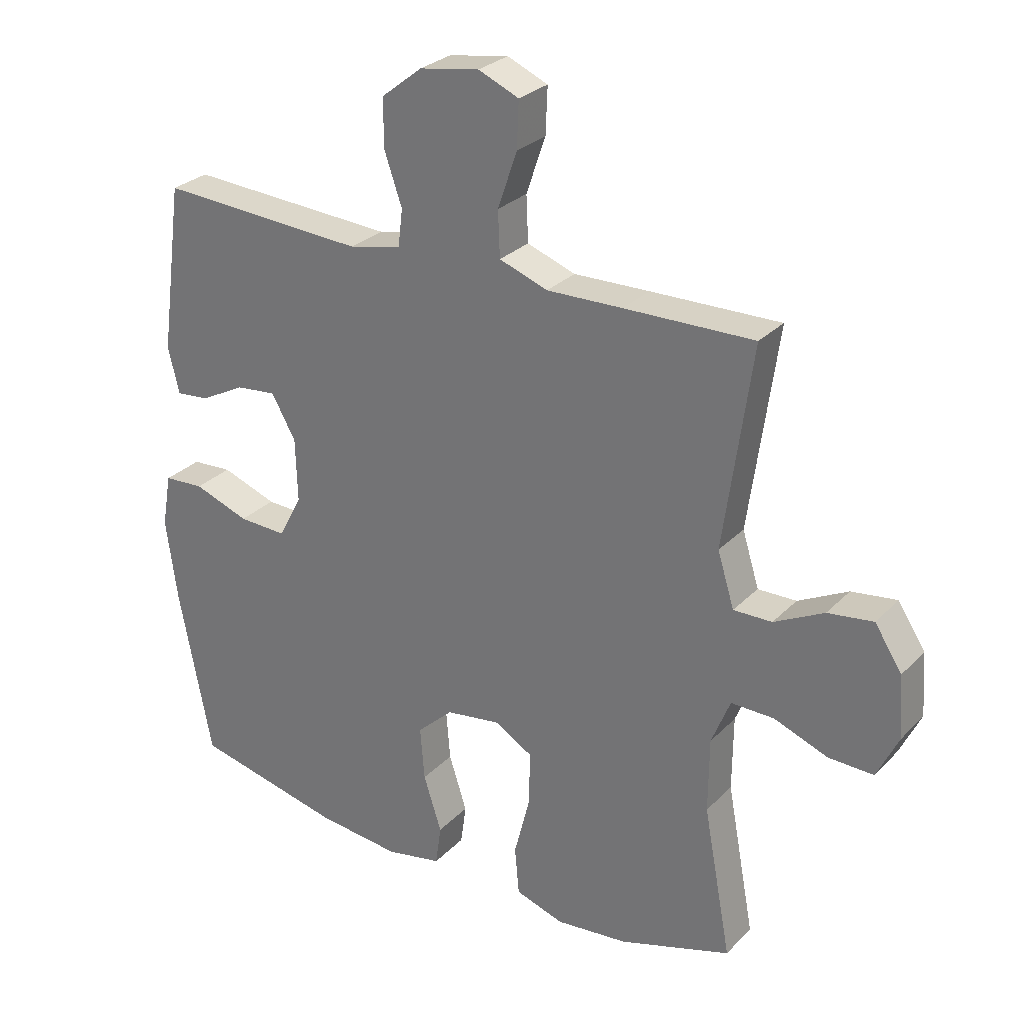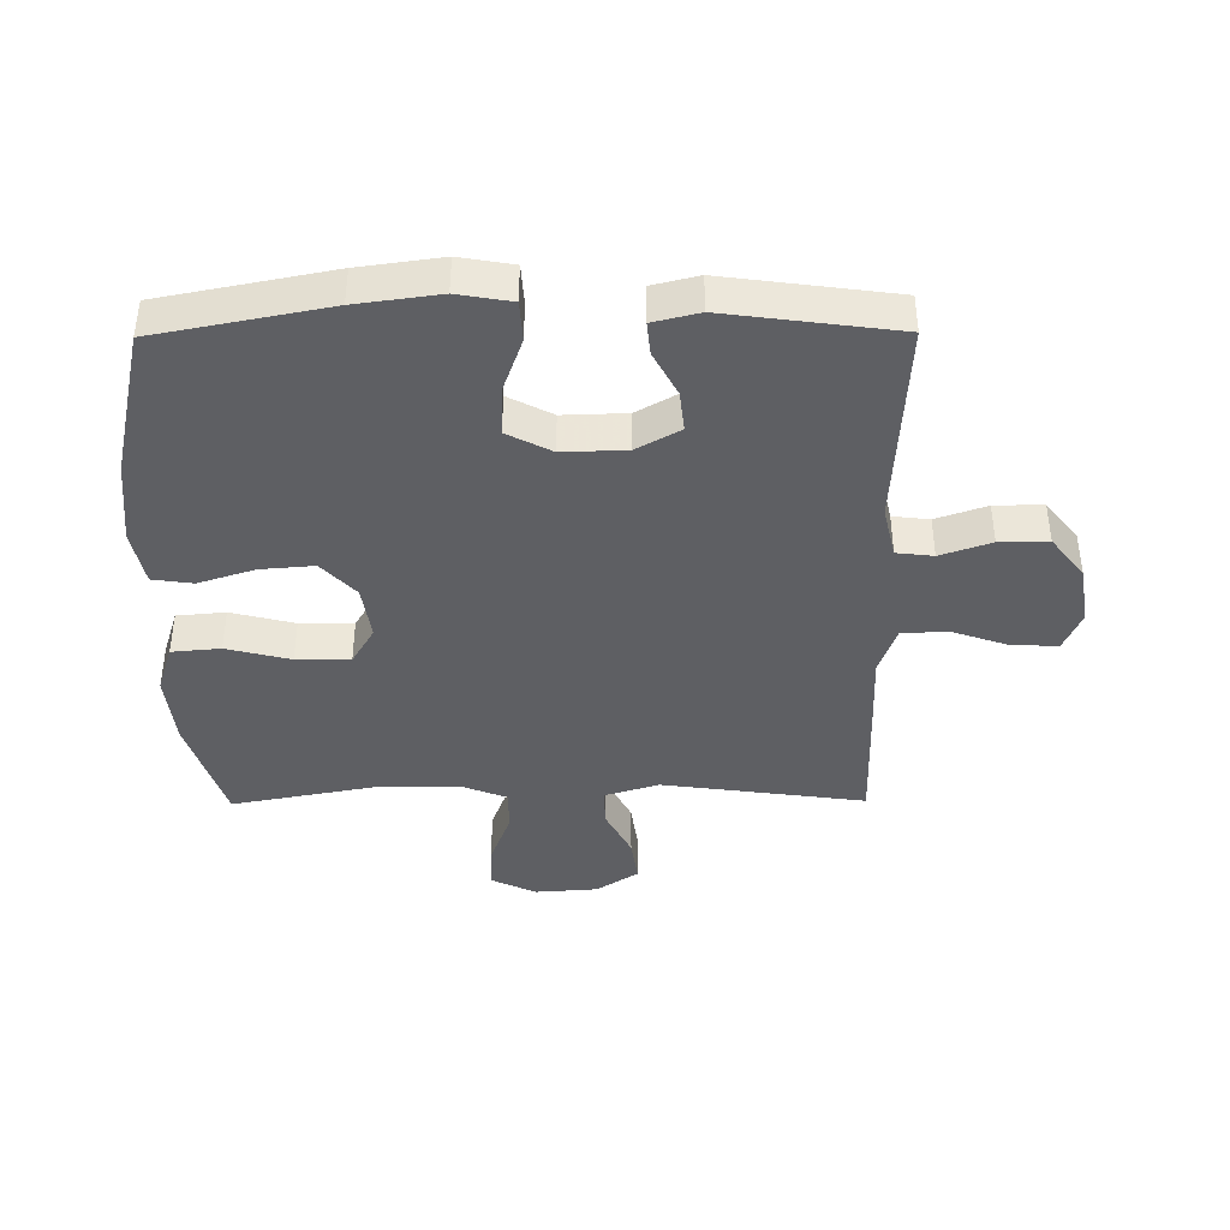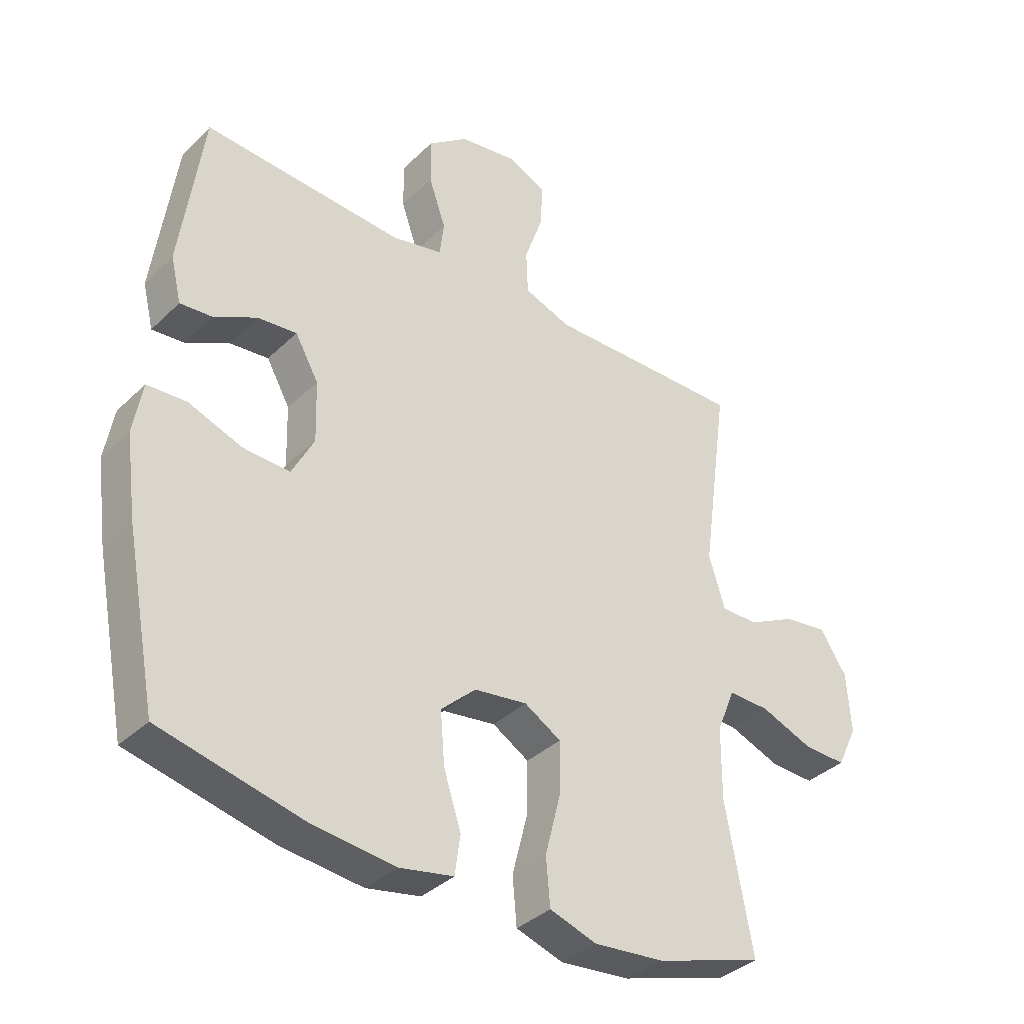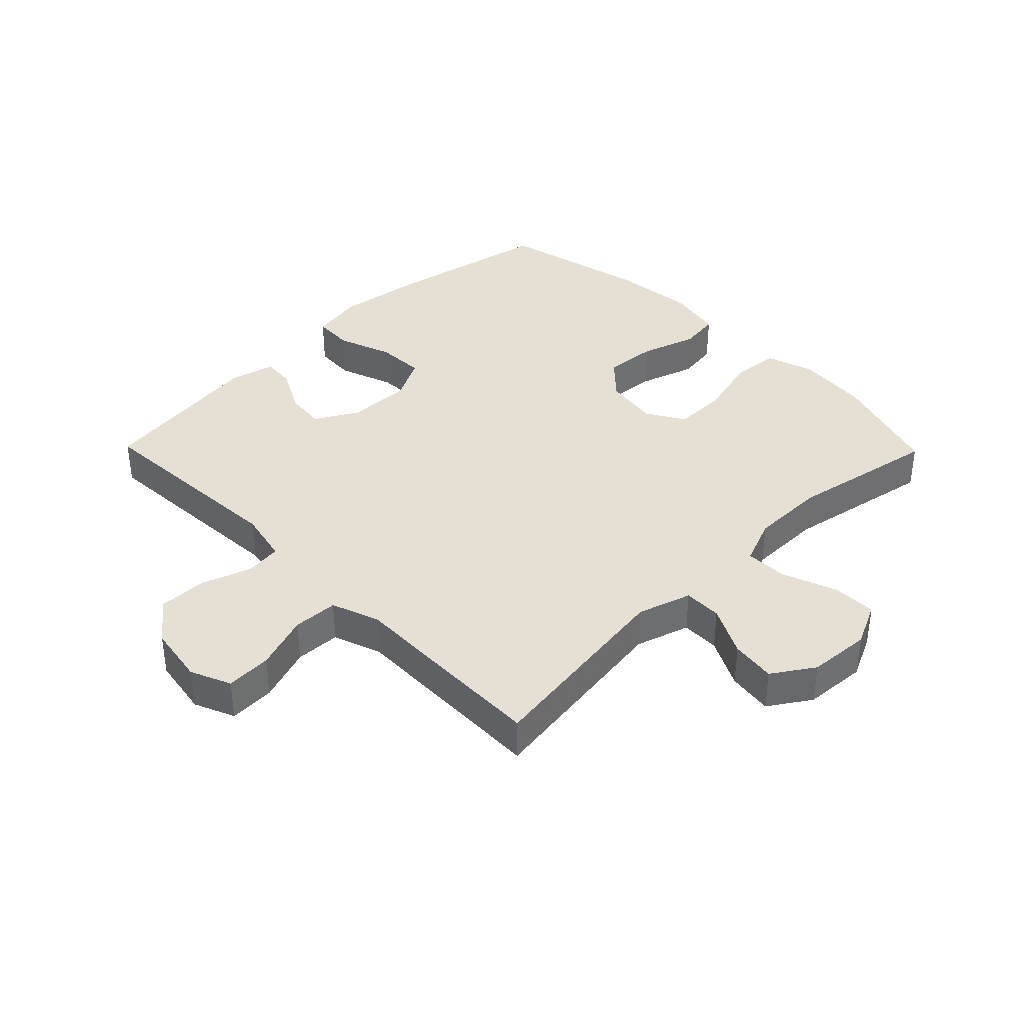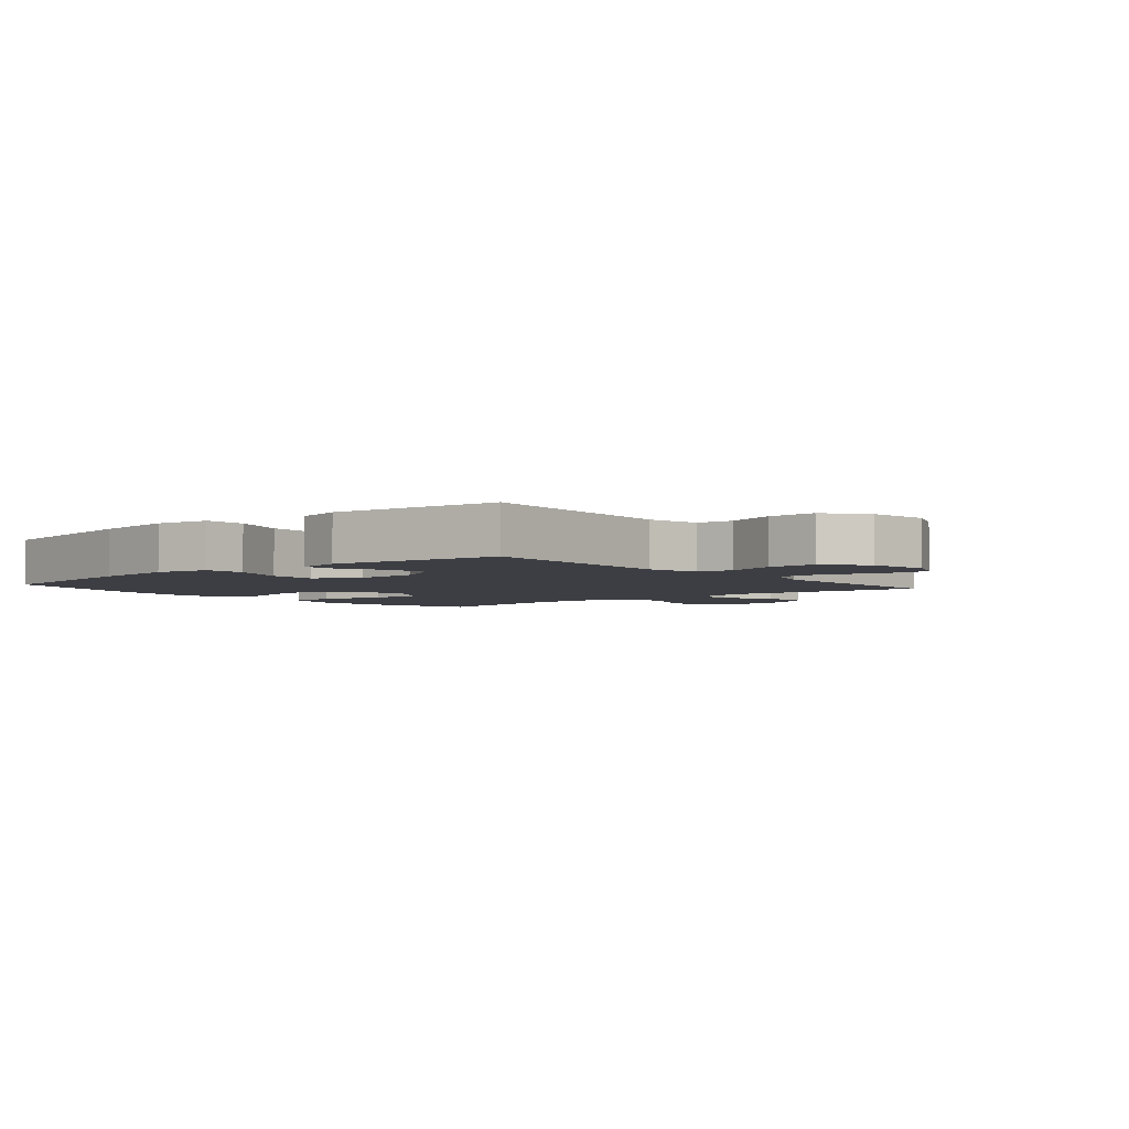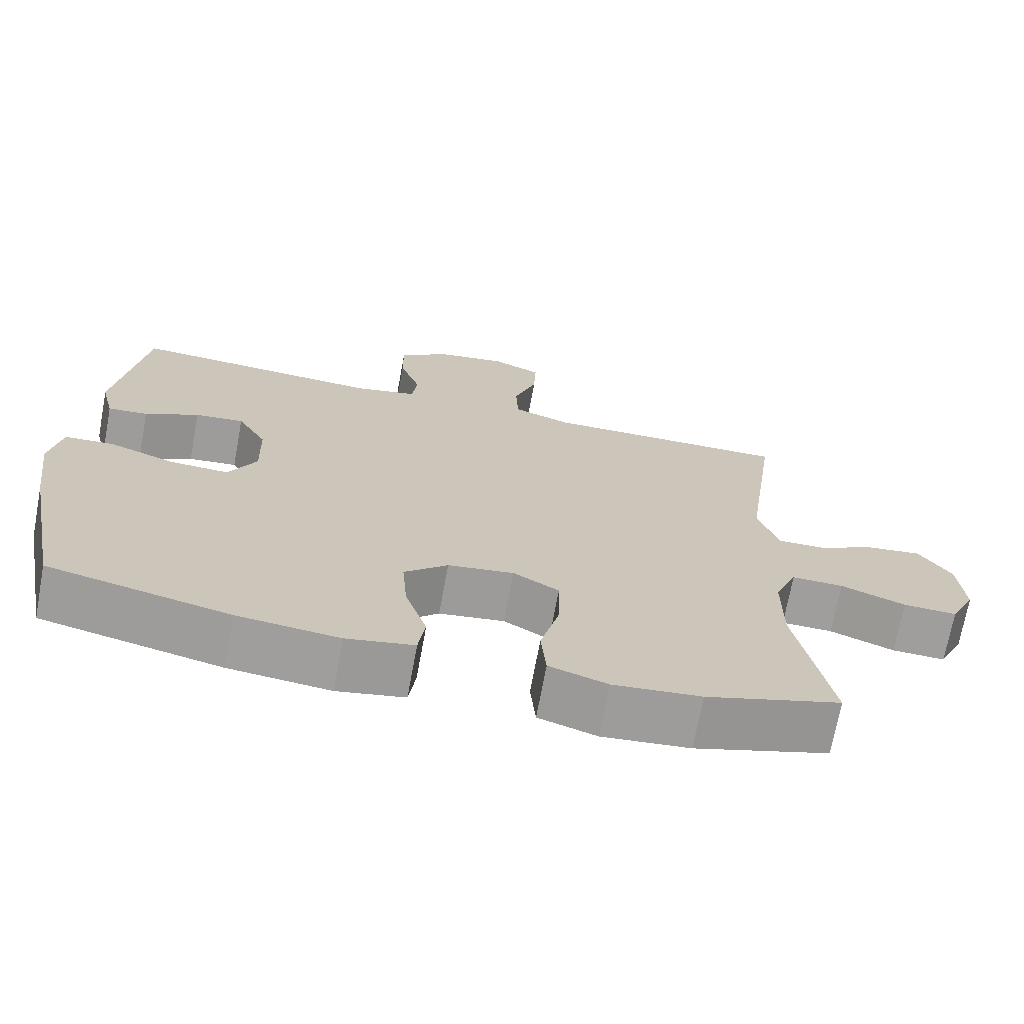
<metadata>
{"format":"obj","ext":"obj","renderer":"f3d","projection":"perspective","resolution":1024,"background":"white","views":[{"elev":28.1,"azim":34.1,"up":"+Z"},{"elev":-40.7,"azim":-89.5,"up":"+Y"},{"elev":-36.6,"azim":-39.2,"up":"+Z"},{"elev":38.1,"azim":45.6,"up":"+Y"},{"elev":-3.7,"azim":-49.7,"up":"+Y"},{"elev":-70.9,"azim":-10.5,"up":"+Z"}]}
</metadata>
<code>
v 0.5 0.07 0.5
v 0.455 0.07 0.175
v 0.482 0.07 0.088
v 0.544 0.07 0.089
v 0.624 0.07 0.13
v 0.697 0.07 0.14
v 0.741 0.07 0.073
v 0.748 0.07 -0.028
v 0.714 0.07 -0.099
v 0.642 0.07 -0.097
v 0.555 0.07 -0.064
v 0.486 0.07 -0.063
v 0.456 0.07 -0.138
v 0.455 0.07 -0.258
v 0.5 0.07 -0.5
v 0.32 0.07 -0.557
v 0.203 0.07 -0.569
v 0.125 0.07 -0.544
v 0.118 0.07 -0.466
v 0.144 0.07 -0.364
v 0.145 0.07 -0.278
v 0.084 0.07 -0.242
v -0.004 0.07 -0.255
v -0.062 0.07 -0.309
v -0.055 0.07 -0.395
v -0.026 0.07 -0.485
v -0.035 0.07 -0.55
v -0.125 0.07 -0.568
v -0.26 0.07 -0.554
v -0.5 0.07 -0.5
v -0.553 0.07 -0.226
v -0.571 0.07 -0.093
v -0.556 0.07 -0.007
v -0.491 0.07 -0.003
v -0.402 0.07 -0.035
v -0.324 0.07 -0.038
v -0.287 0.07 0.033
v -0.29 0.07 0.135
v -0.329 0.07 0.204
v -0.394 0.07 0.197
v -0.466 0.07 0.159
v -0.519 0.07 0.154
v -0.537 0.07 0.228
v -0.5 0.07 0.5
v -0.166 0.07 0.481
v -0.082 0.07 0.5
v -0.075 0.07 0.559
v -0.103 0.07 0.64
v -0.104 0.07 0.718
v -0.038 0.07 0.77
v 0.058 0.07 0.786
v 0.123 0.07 0.758
v 0.12 0.07 0.684
v 0.089 0.07 0.594
v 0.092 0.07 0.521
v 0.17 0.07 0.493
v 0.292 0.07 0.496
v 0.5 0 0.5
v 0.455 0 0.175
v 0.482 0 0.088
v 0.544 0 0.089
v 0.624 0 0.13
v 0.697 0 0.14
v 0.741 0 0.073
v 0.748 0 -0.028
v 0.714 0 -0.099
v 0.642 0 -0.097
v 0.555 0 -0.064
v 0.486 0 -0.063
v 0.456 0 -0.138
v 0.455 0 -0.258
v 0.5 0 -0.5
v 0.32 0 -0.557
v 0.203 0 -0.569
v 0.125 0 -0.544
v 0.118 0 -0.466
v 0.144 0 -0.364
v 0.145 0 -0.278
v 0.084 0 -0.242
v -0.004 0 -0.255
v -0.062 0 -0.309
v -0.055 0 -0.395
v -0.026 0 -0.485
v -0.035 0 -0.55
v -0.125 0 -0.568
v -0.26 0 -0.554
v -0.5 0 -0.5
v -0.553 0 -0.226
v -0.571 0 -0.093
v -0.556 0 -0.007
v -0.491 0 -0.003
v -0.402 0 -0.035
v -0.324 0 -0.038
v -0.287 0 0.033
v -0.29 0 0.135
v -0.329 0 0.204
v -0.394 0 0.197
v -0.466 0 0.159
v -0.519 0 0.154
v -0.537 0 0.228
v -0.5 0 0.5
v -0.166 0 0.481
v -0.082 0 0.5
v -0.075 0 0.559
v -0.103 0 0.64
v -0.104 0 0.718
v -0.038 0 0.77
v 0.058 0 0.786
v 0.123 0 0.758
v 0.12 0 0.684
v 0.089 0 0.594
v 0.092 0 0.521
v 0.17 0 0.493
v 0.292 0 0.496
f 56 57 1 2
f 55 56 2 3
f 51 52 53 54
f 51 54 55
f 50 51 55
f 47 48 49 50
f 46 47 50 55
f 45 46 55 3
f 40 41 42 43
f 39 40 43 44
f 32 33 34 35
f 32 35 36
f 31 32 36
f 30 31 36
f 29 30 36 37
f 25 26 27 28
f 24 25 28 29
f 17 18 19 20
f 17 20 21
f 14 15 16 17
f 13 14 17 21
f 12 13 21 22
f 8 9 10 11
f 8 11 12
f 7 8 12
f 4 5 6 7
f 3 4 7 12
f 39 44 45 3
f 24 29 37 38
f 23 24 38
f 22 23 38 39
f 3 12 22 39
f 59 58 114 113
f 60 59 113 112
f 111 110 109 108
f 112 111 108
f 112 108 107
f 107 106 105 104
f 112 107 104 103
f 60 112 103 102
f 100 99 98 97
f 101 100 97 96
f 92 91 90 89
f 93 92 89
f 93 89 88
f 93 88 87
f 94 93 87 86
f 85 84 83 82
f 86 85 82 81
f 77 76 75 74
f 78 77 74
f 74 73 72 71
f 78 74 71 70
f 79 78 70 69
f 68 67 66 65
f 69 68 65
f 69 65 64
f 64 63 62 61
f 69 64 61 60
f 60 102 101 96
f 95 94 86 81
f 95 81 80
f 96 95 80 79
f 96 79 69 60
f 1 58 59 2
f 2 59 60 3
f 3 60 61 4
f 4 61 62 5
f 5 62 63 6
f 6 63 64 7
f 7 64 65 8
f 8 65 66 9
f 9 66 67 10
f 10 67 68 11
f 11 68 69 12
f 12 69 70 13
f 13 70 71 14
f 14 71 72 15
f 15 72 73 16
f 16 73 74 17
f 17 74 75 18
f 18 75 76 19
f 19 76 77 20
f 20 77 78 21
f 21 78 79 22
f 22 79 80 23
f 23 80 81 24
f 24 81 82 25
f 25 82 83 26
f 26 83 84 27
f 27 84 85 28
f 28 85 86 29
f 29 86 87 30
f 30 87 88 31
f 31 88 89 32
f 32 89 90 33
f 33 90 91 34
f 34 91 92 35
f 35 92 93 36
f 36 93 94 37
f 37 94 95 38
f 38 95 96 39
f 39 96 97 40
f 40 97 98 41
f 41 98 99 42
f 42 99 100 43
f 43 100 101 44
f 44 101 102 45
f 45 102 103 46
f 46 103 104 47
f 47 104 105 48
f 48 105 106 49
f 49 106 107 50
f 50 107 108 51
f 51 108 109 52
f 52 109 110 53
f 53 110 111 54
f 54 111 112 55
f 55 112 113 56
f 56 113 114 57
f 57 114 58 1

</code>
